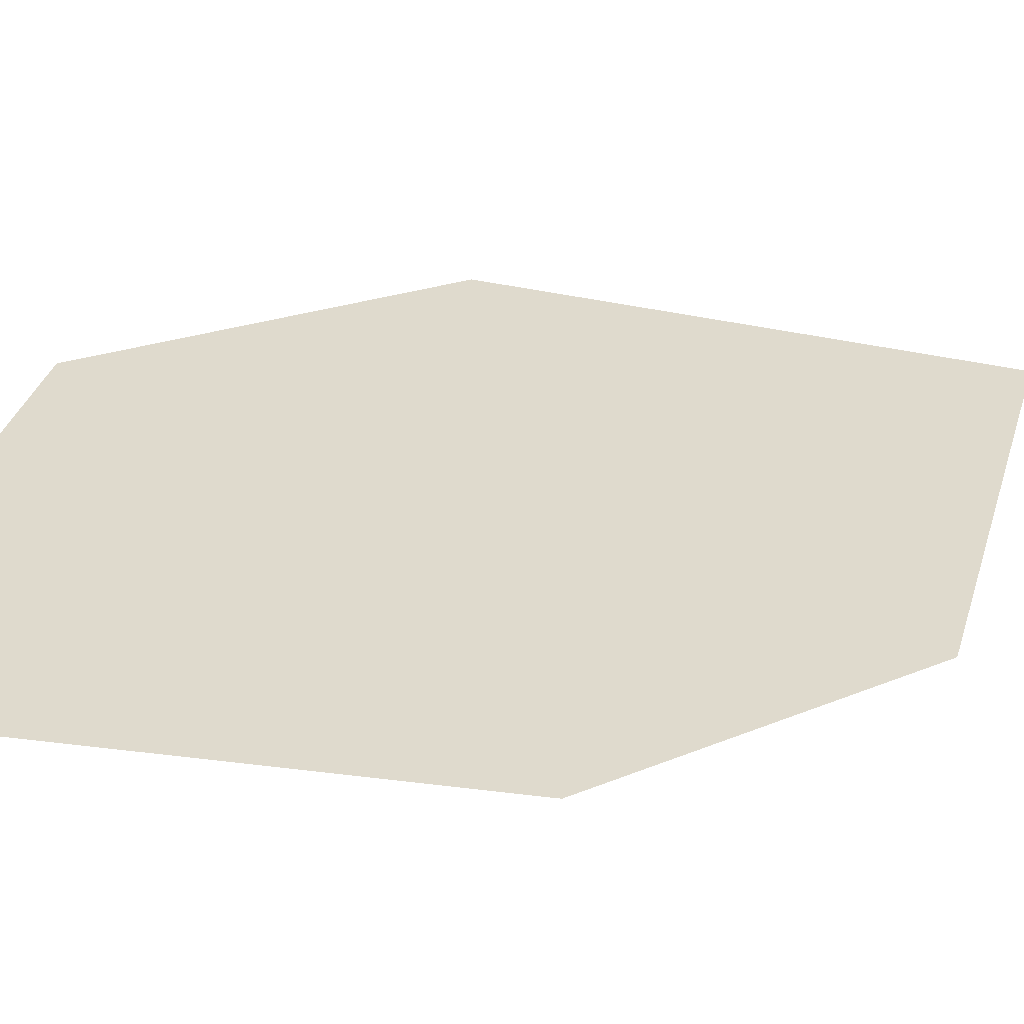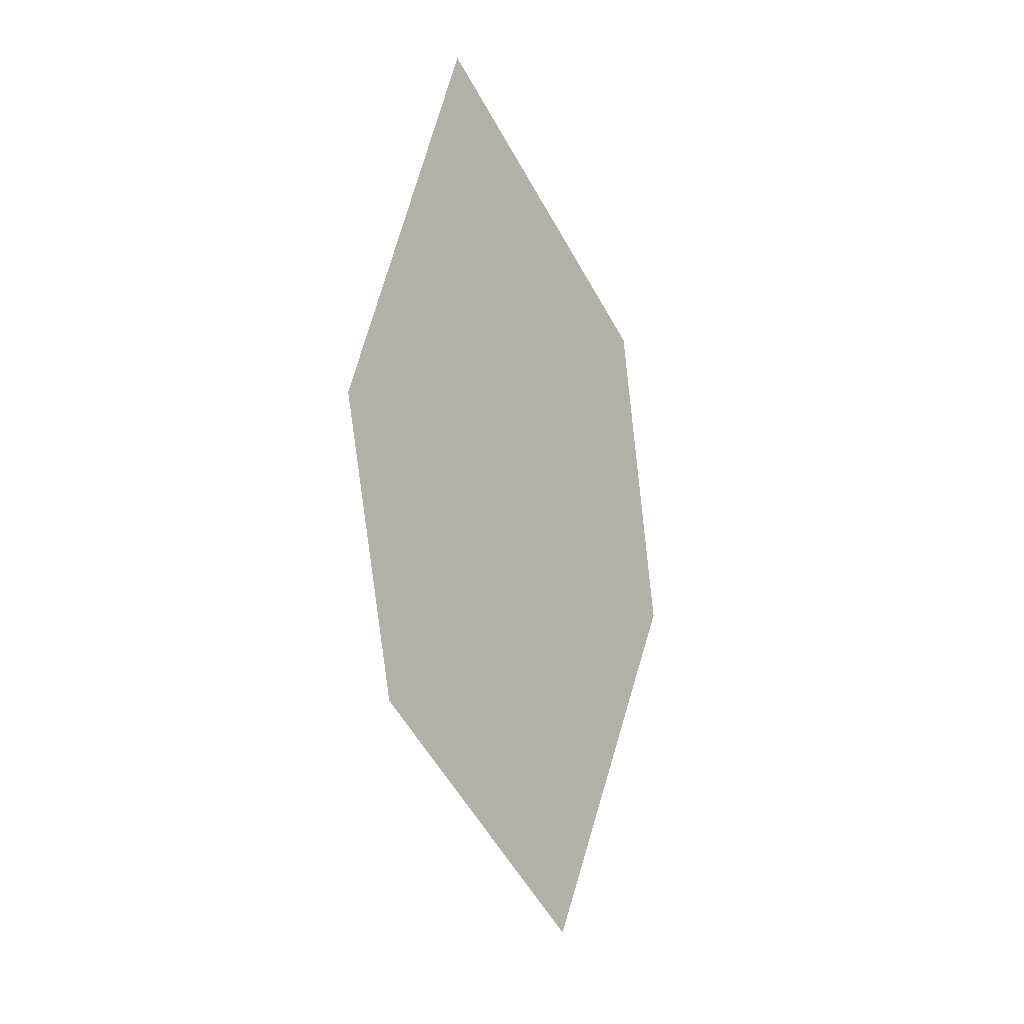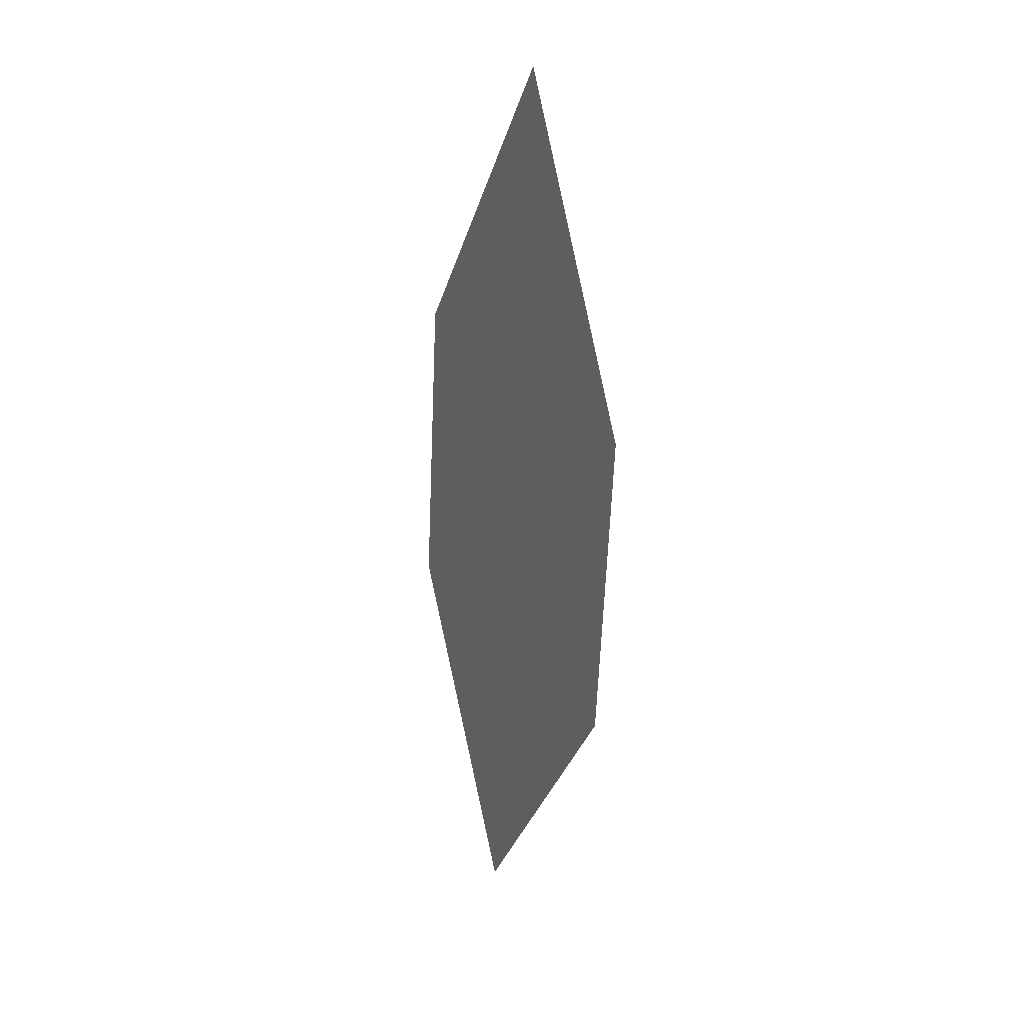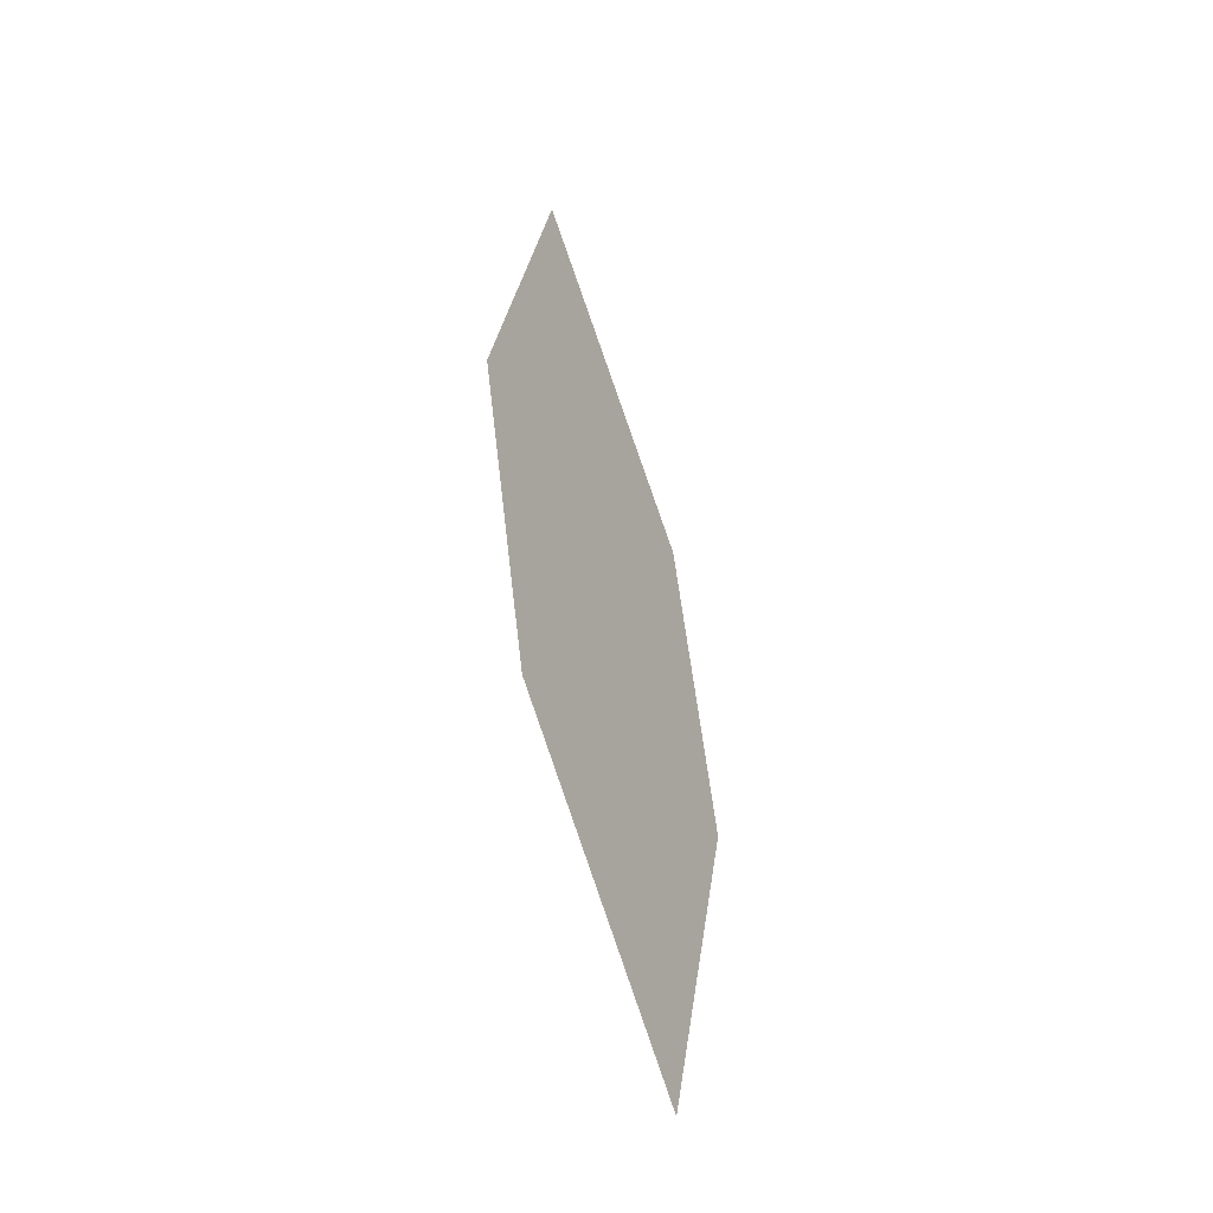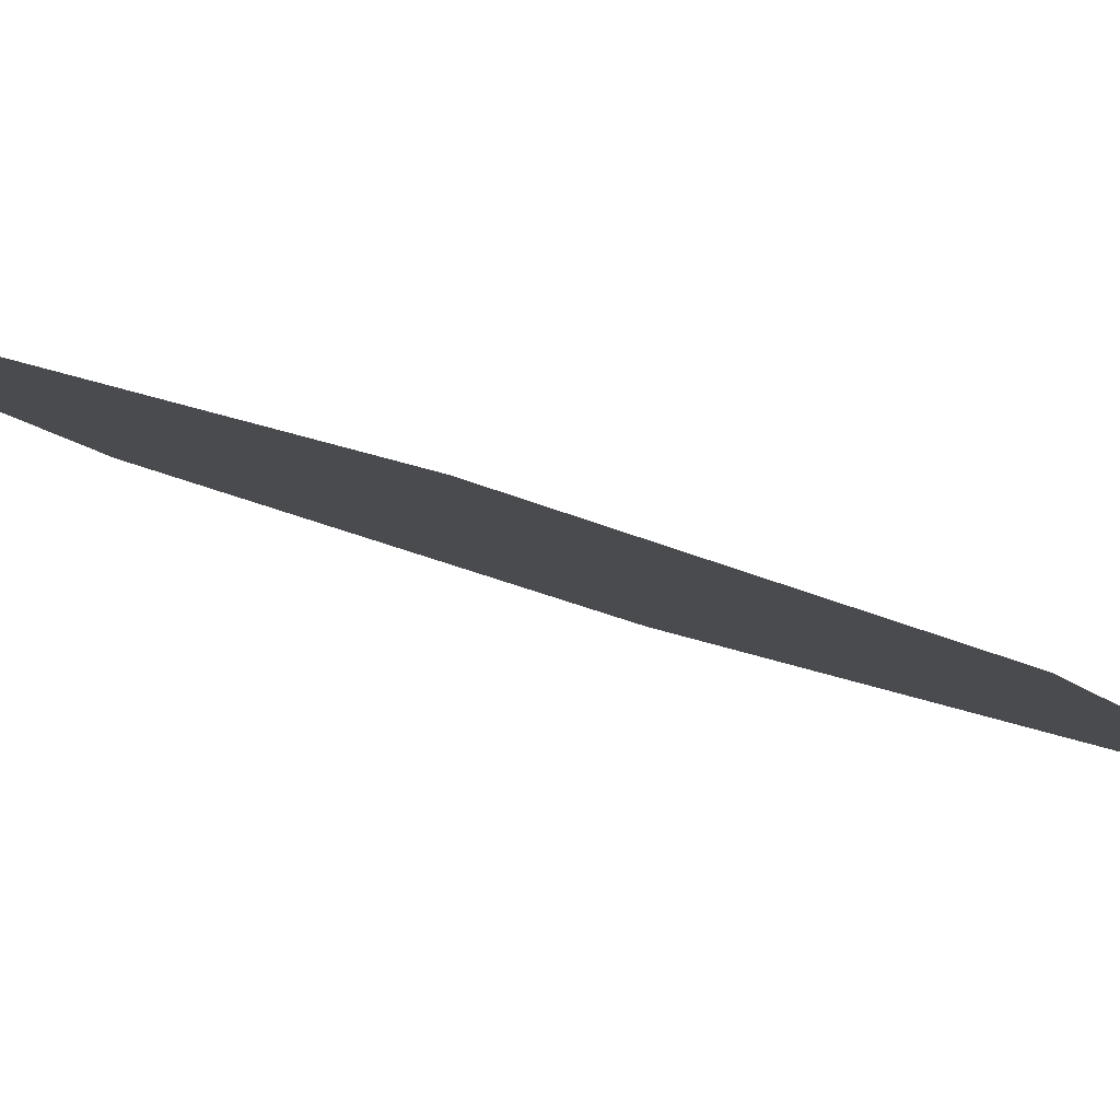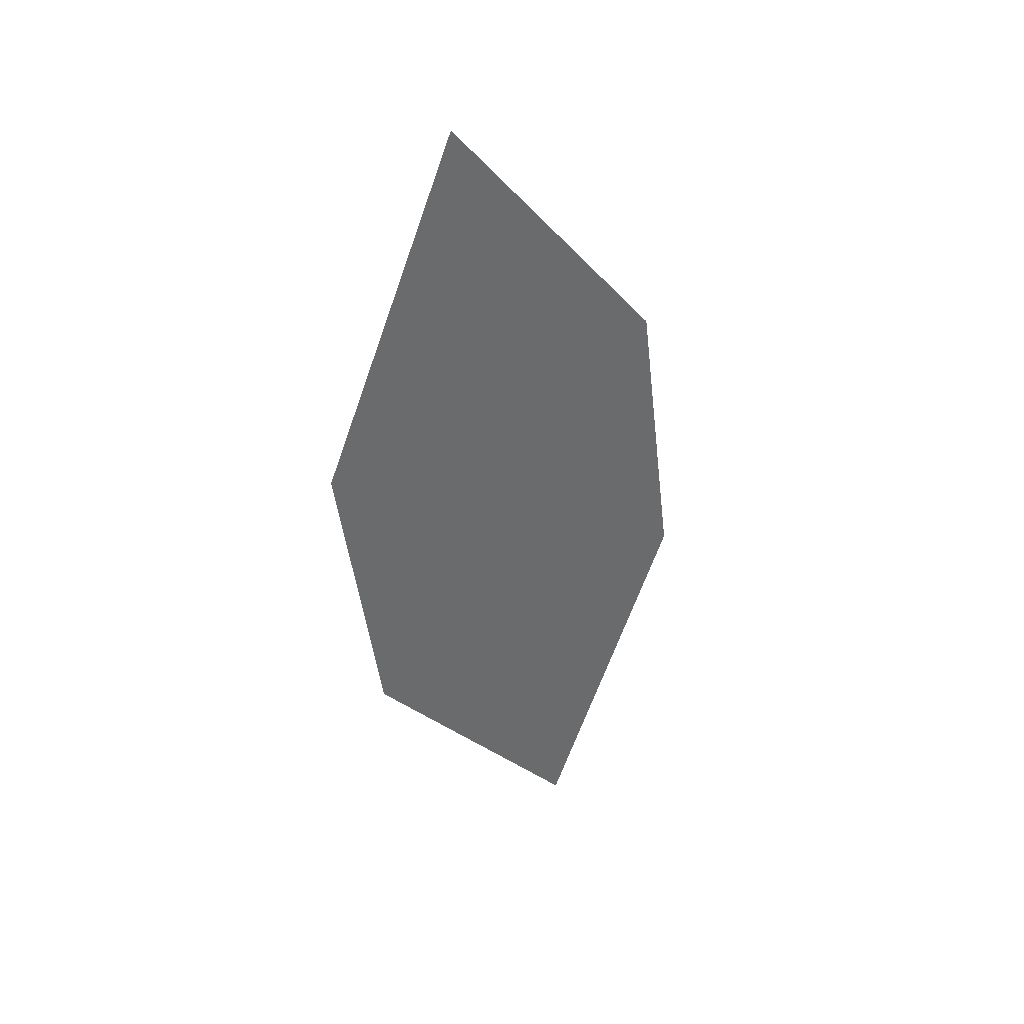
<metadata>
{"format":"obj","ext":"obj","renderer":"f3d","projection":"perspective","resolution":1024,"background":"white","views":[{"elev":22.6,"azim":-140.4,"up":"+Z"},{"elev":10.3,"azim":120.2,"up":"+Y"},{"elev":32.9,"azim":-137.9,"up":"+Y"},{"elev":-33.1,"azim":97.9,"up":"+Y"},{"elev":-18.8,"azim":-124.0,"up":"+Z"},{"elev":45.9,"azim":127.6,"up":"+Y"}]}
</metadata>
<code>
o leaves.296
v 0.02861 0.3124 1.918
v 0.03372 0.43 1.931
v 0.007975 0.3534 1.914
v 0.05266 0.3497 1.93
v 0.05436 0.3889 1.934
v 0.009679 0.3926 1.919
f 1 2 6 3
f 1 4 5 2

</code>
